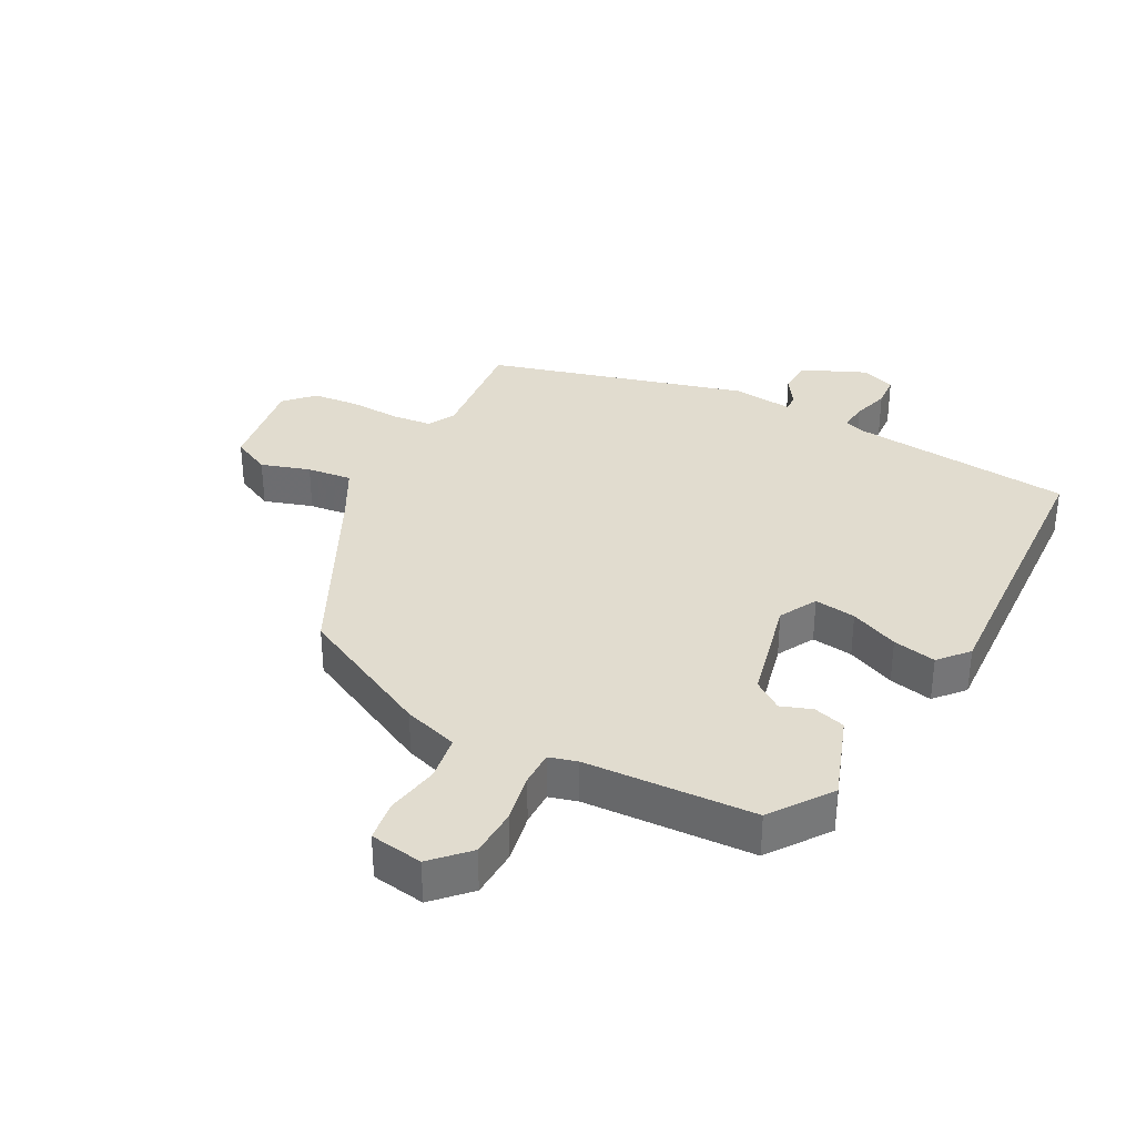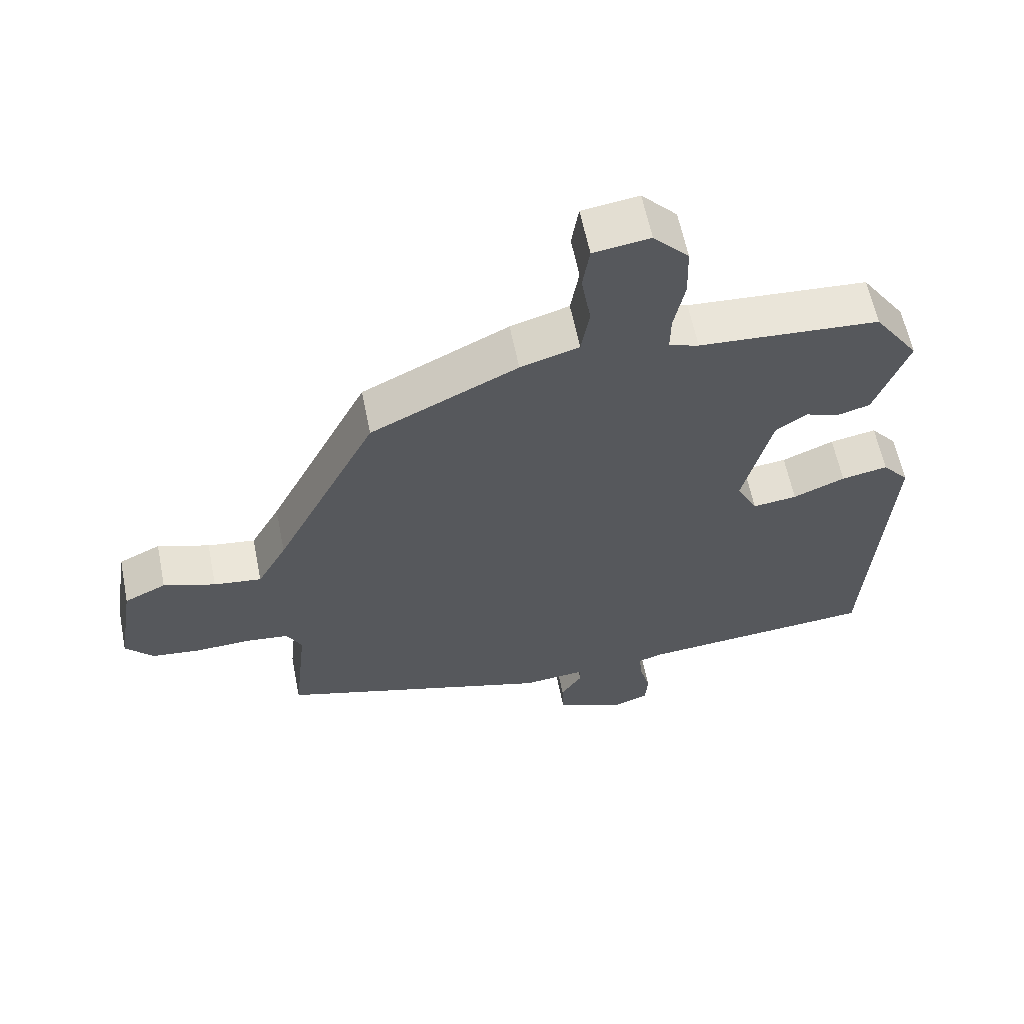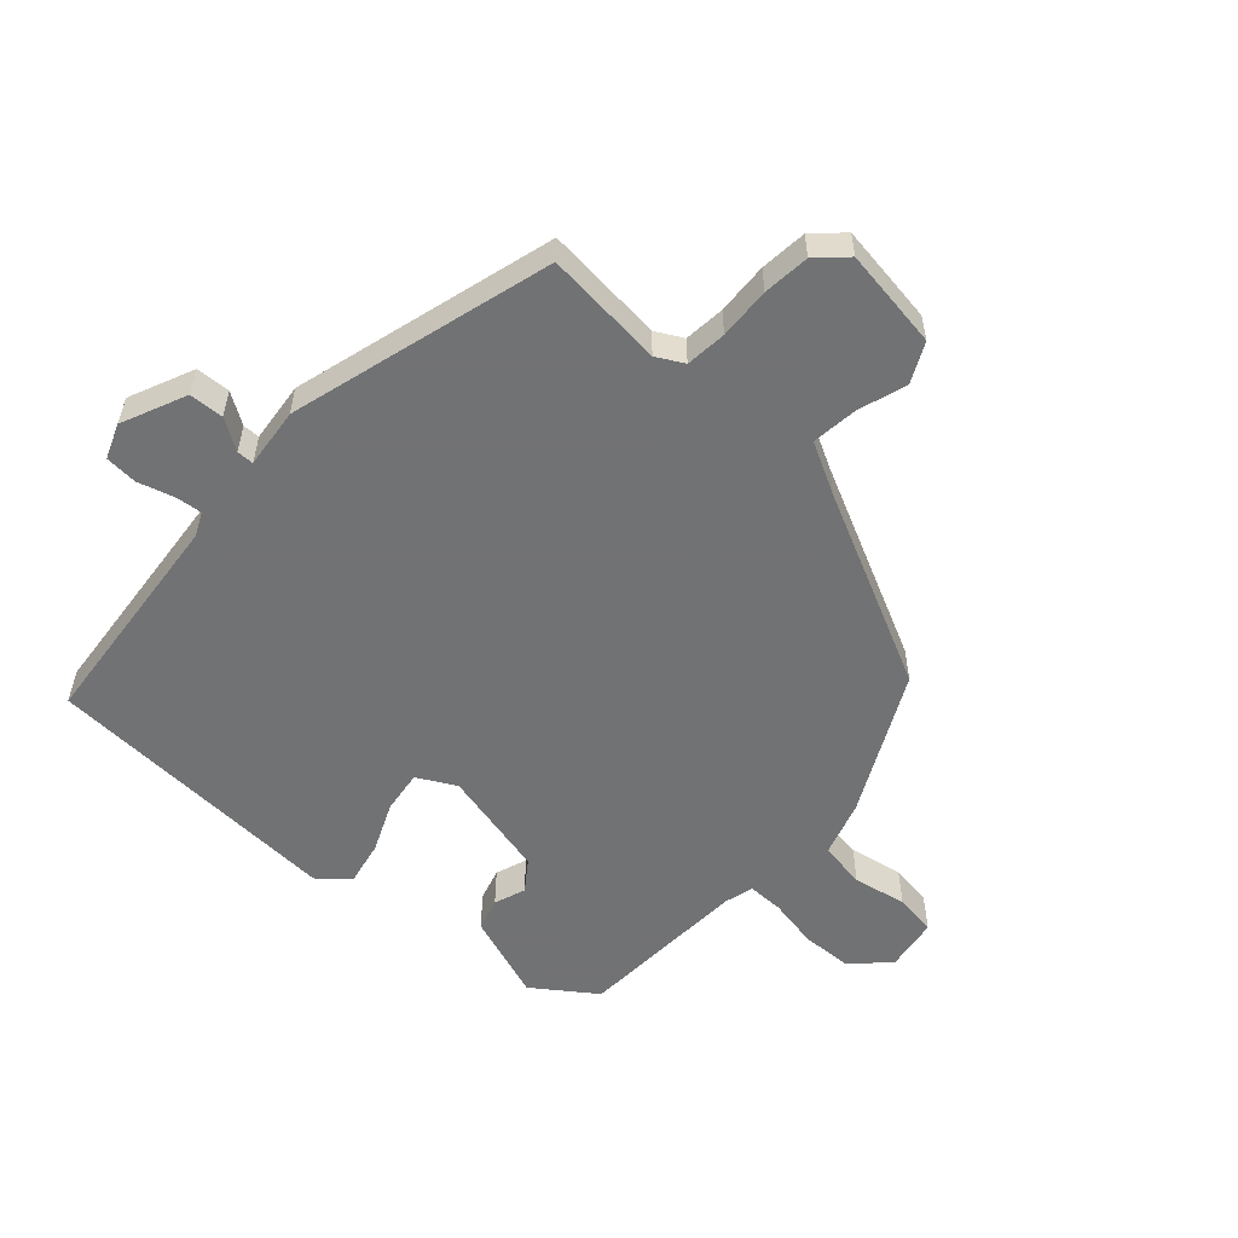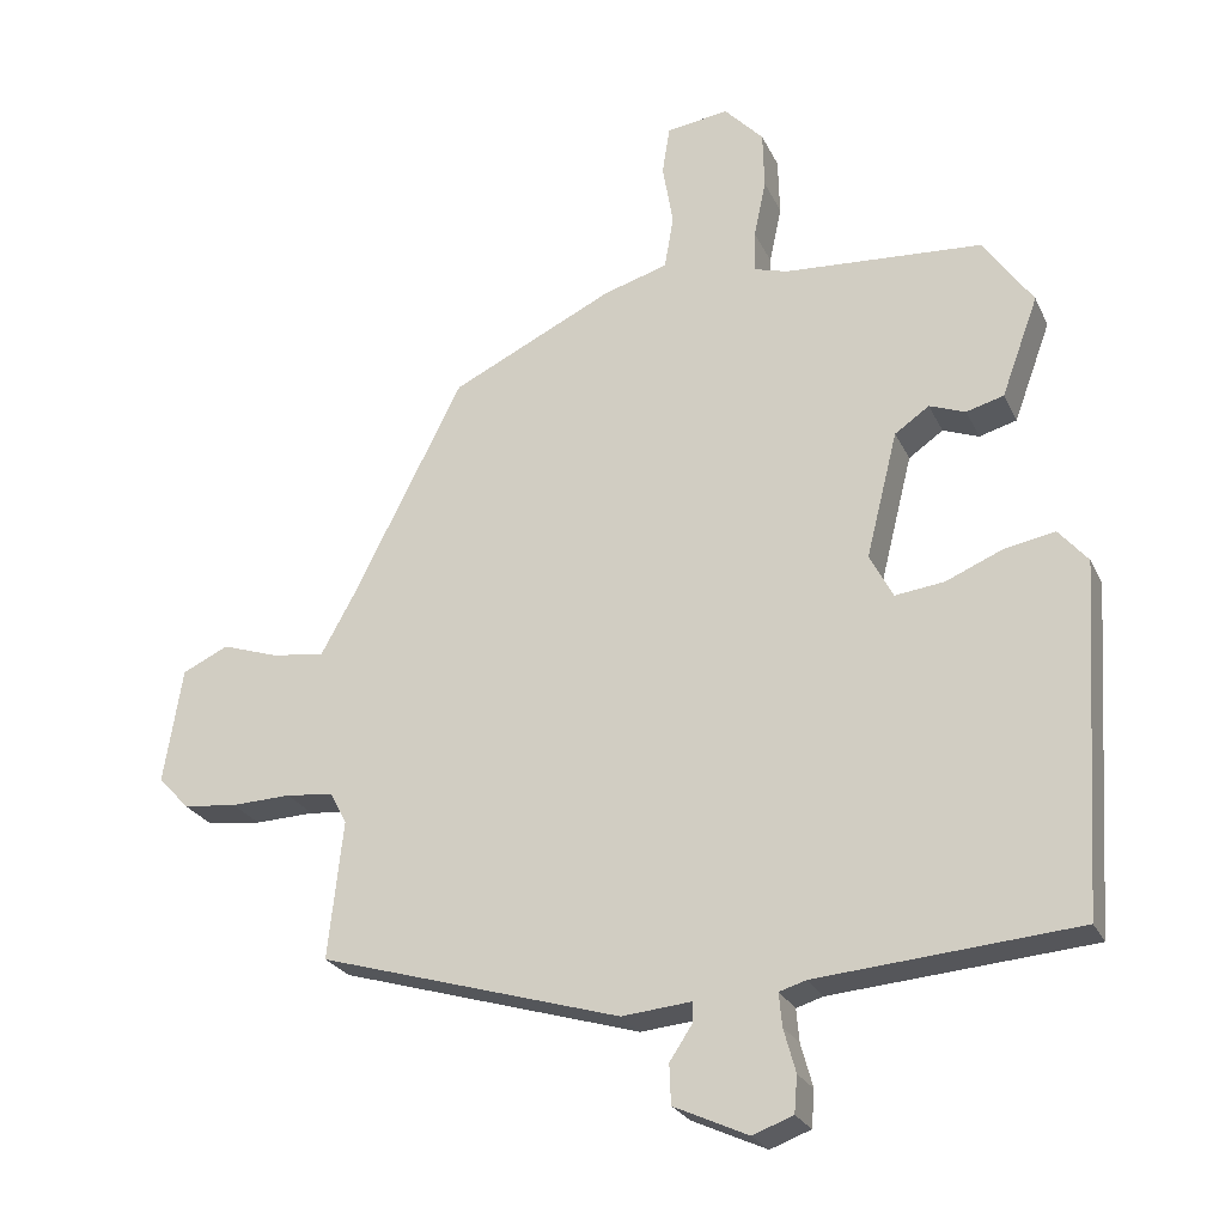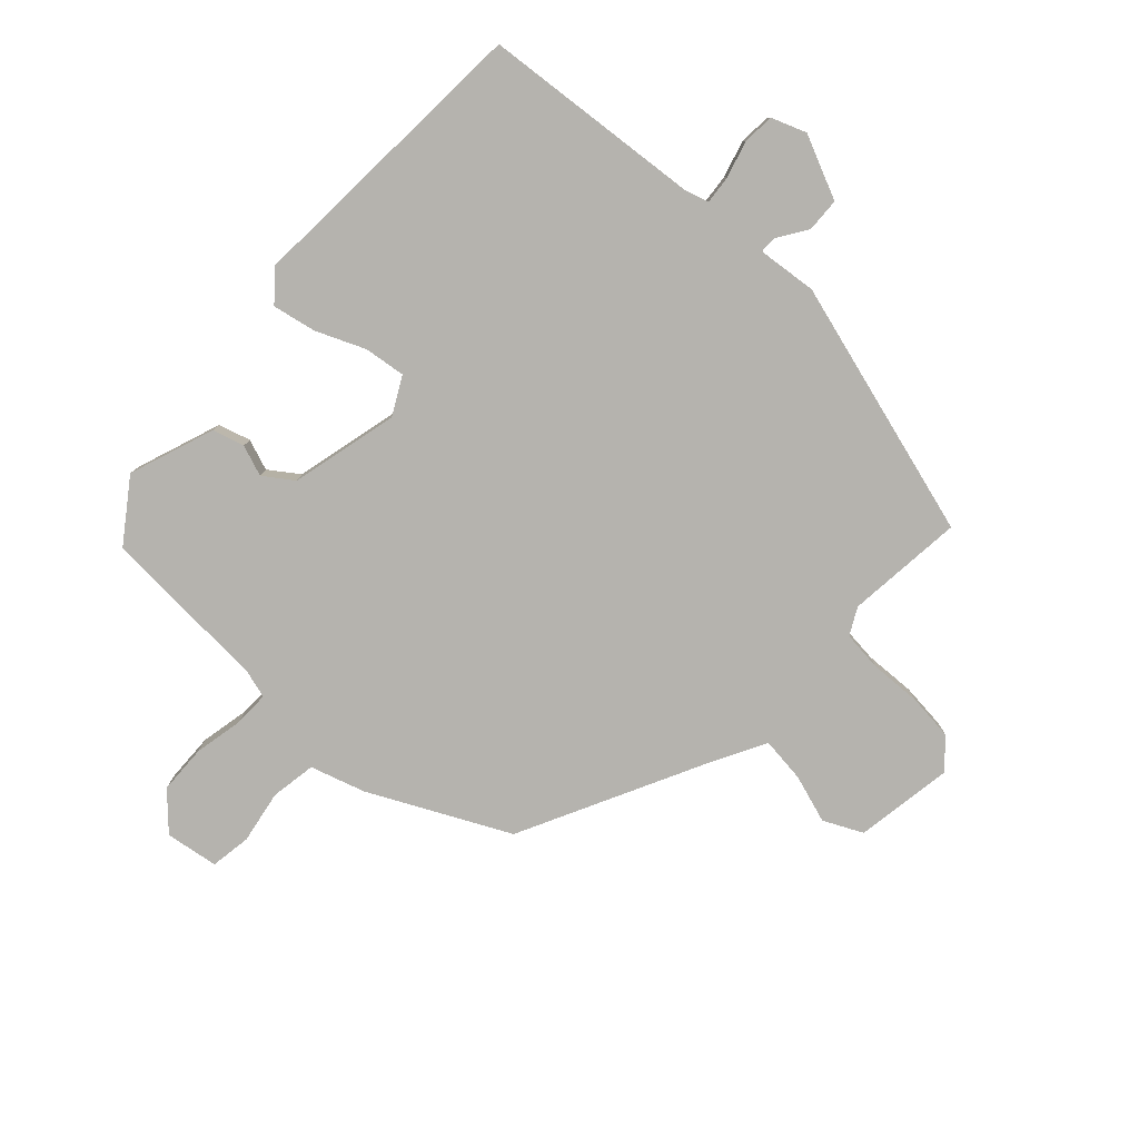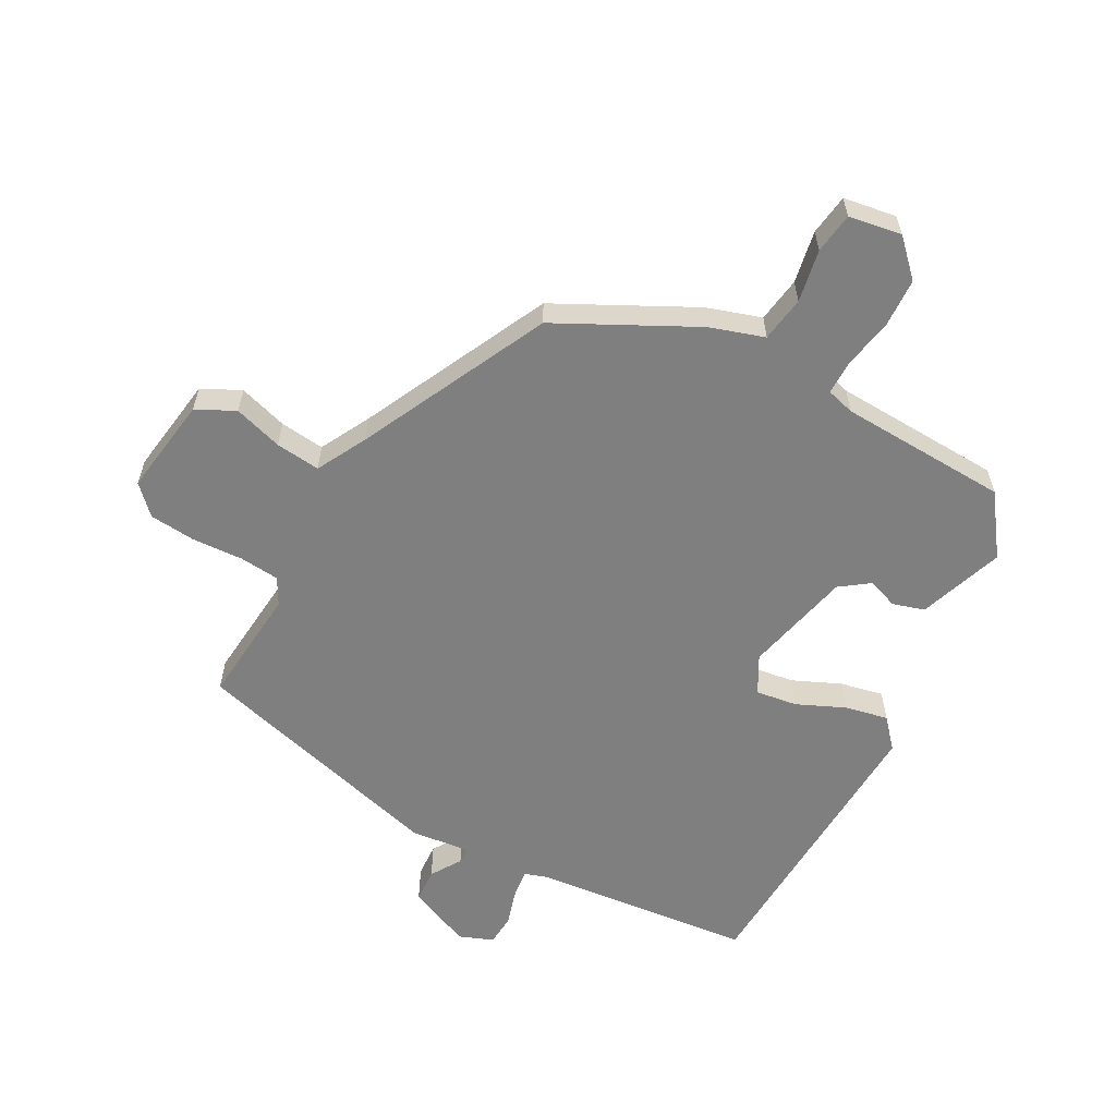
<metadata>
{"format":"obj","ext":"obj","renderer":"f3d","projection":"perspective","resolution":1024,"background":"white","views":[{"elev":34.3,"azim":28.7,"up":"+Y"},{"elev":60.4,"azim":-11.3,"up":"+Z"},{"elev":-55.6,"azim":-131.4,"up":"+Y"},{"elev":-24.9,"azim":20.5,"up":"+Z"},{"elev":-79.9,"azim":137.6,"up":"+Y"},{"elev":-59.8,"azim":-27.5,"up":"+Y"}]}
</metadata>
<code>
v 0.505 0.07 -0.441
v 0.159 0.07 -0.47
v 0.123 0.07 -0.481
v 0.127 0.07 -0.525
v 0.143 0.07 -0.583
v 0.139 0.07 -0.632
v 0.085 0.07 -0.652
v -0.014 0.07 -0.607
v -0.016 0.07 -0.554
v 0.015 0.07 -0.507
v 0.015 0.07 -0.481
v -0.078 0.07 -0.49
v -0.48 0.07 -0.372
v -0.46 0.07 -0.188
v -0.482 0.07 -0.146
v -0.545 0.07 -0.139
v -0.625 0.07 -0.142
v -0.697 0.07 -0.134
v -0.738 0.07 -0.09
v -0.713 0.07 0.064
v -0.652 0.07 0.093
v -0.576 0.07 0.068
v -0.506 0.07 0.059
v -0.463 0.07 0.137
v -0.314 0.07 0.431
v -0.098 0.07 0.536
v -0.012 0.07 0.562
v 0 0.07 0.633
v -0.014 0.07 0.716
v -0.004 0.07 0.78
v 0.079 0.07 0.792
v 0.131 0.07 0.737
v 0.133 0.07 0.66
v 0.117 0.07 0.583
v 0.116 0.07 0.528
v 0.16 0.07 0.515
v 0.425 0.07 0.498
v 0.491 0.07 0.403
v 0.442 0.07 0.27
v 0.392 0.07 0.256
v 0.344 0.07 0.274
v 0.298 0.07 0.242
v 0.256 0.07 0.074
v 0.287 0.07 0.015
v 0.352 0.07 0.023
v 0.428 0.07 0.055
v 0.496 0.07 0.068
v 0.535 0.07 0.022
v 0.505 0 -0.441
v 0.159 0 -0.47
v 0.123 0 -0.481
v 0.127 0 -0.525
v 0.143 0 -0.583
v 0.139 0 -0.632
v 0.085 0 -0.652
v -0.014 0 -0.607
v -0.016 0 -0.554
v 0.015 0 -0.507
v 0.015 0 -0.481
v -0.078 0 -0.49
v -0.48 0 -0.372
v -0.46 0 -0.188
v -0.482 0 -0.146
v -0.545 0 -0.139
v -0.625 0 -0.142
v -0.697 0 -0.134
v -0.738 0 -0.09
v -0.713 0 0.064
v -0.652 0 0.093
v -0.576 0 0.068
v -0.506 0 0.059
v -0.463 0 0.137
v -0.314 0 0.431
v -0.098 0 0.536
v -0.012 0 0.562
v 0 0 0.633
v -0.014 0 0.716
v -0.004 0 0.78
v 0.079 0 0.792
v 0.131 0 0.737
v 0.133 0 0.66
v 0.117 0 0.583
v 0.116 0 0.528
v 0.16 0 0.515
v 0.425 0 0.498
v 0.491 0 0.403
v 0.442 0 0.27
v 0.392 0 0.256
v 0.344 0 0.274
v 0.298 0 0.242
v 0.256 0 0.074
v 0.287 0 0.015
v 0.352 0 0.023
v 0.428 0 0.055
v 0.496 0 0.068
v 0.535 0 0.022
f 45 46 47 48
f 44 45 48 1
f 43 44 1 2
f 38 39 40 41
f 36 37 38 41
f 35 36 41 42
f 31 32 33 34
f 31 34 35
f 28 29 30 31
f 27 28 31 35
f 24 25 26 27
f 23 24 27 35
f 19 20 21 22
f 19 22 23
f 16 17 18 19
f 15 16 19 23
f 14 15 23 35
f 11 12 13 14
f 7 8 9 10
f 7 10 11
f 4 5 6 7
f 3 4 7 11
f 43 2 3 11
f 35 42 43
f 11 14 35 43
f 96 95 94 93
f 49 96 93 92
f 50 49 92 91
f 89 88 87 86
f 89 86 85 84
f 90 89 84 83
f 82 81 80 79
f 83 82 79
f 79 78 77 76
f 83 79 76 75
f 75 74 73 72
f 83 75 72 71
f 70 69 68 67
f 71 70 67
f 67 66 65 64
f 71 67 64 63
f 83 71 63 62
f 62 61 60 59
f 58 57 56 55
f 59 58 55
f 55 54 53 52
f 59 55 52 51
f 59 51 50 91
f 91 90 83
f 91 83 62 59
f 1 49 50 2
f 2 50 51 3
f 3 51 52 4
f 4 52 53 5
f 5 53 54 6
f 6 54 55 7
f 7 55 56 8
f 8 56 57 9
f 9 57 58 10
f 10 58 59 11
f 11 59 60 12
f 12 60 61 13
f 13 61 62 14
f 14 62 63 15
f 15 63 64 16
f 16 64 65 17
f 17 65 66 18
f 18 66 67 19
f 19 67 68 20
f 20 68 69 21
f 21 69 70 22
f 22 70 71 23
f 23 71 72 24
f 24 72 73 25
f 25 73 74 26
f 26 74 75 27
f 27 75 76 28
f 28 76 77 29
f 29 77 78 30
f 30 78 79 31
f 31 79 80 32
f 32 80 81 33
f 33 81 82 34
f 34 82 83 35
f 35 83 84 36
f 36 84 85 37
f 37 85 86 38
f 38 86 87 39
f 39 87 88 40
f 40 88 89 41
f 41 89 90 42
f 42 90 91 43
f 43 91 92 44
f 44 92 93 45
f 45 93 94 46
f 46 94 95 47
f 47 95 96 48
f 48 96 49 1

</code>
